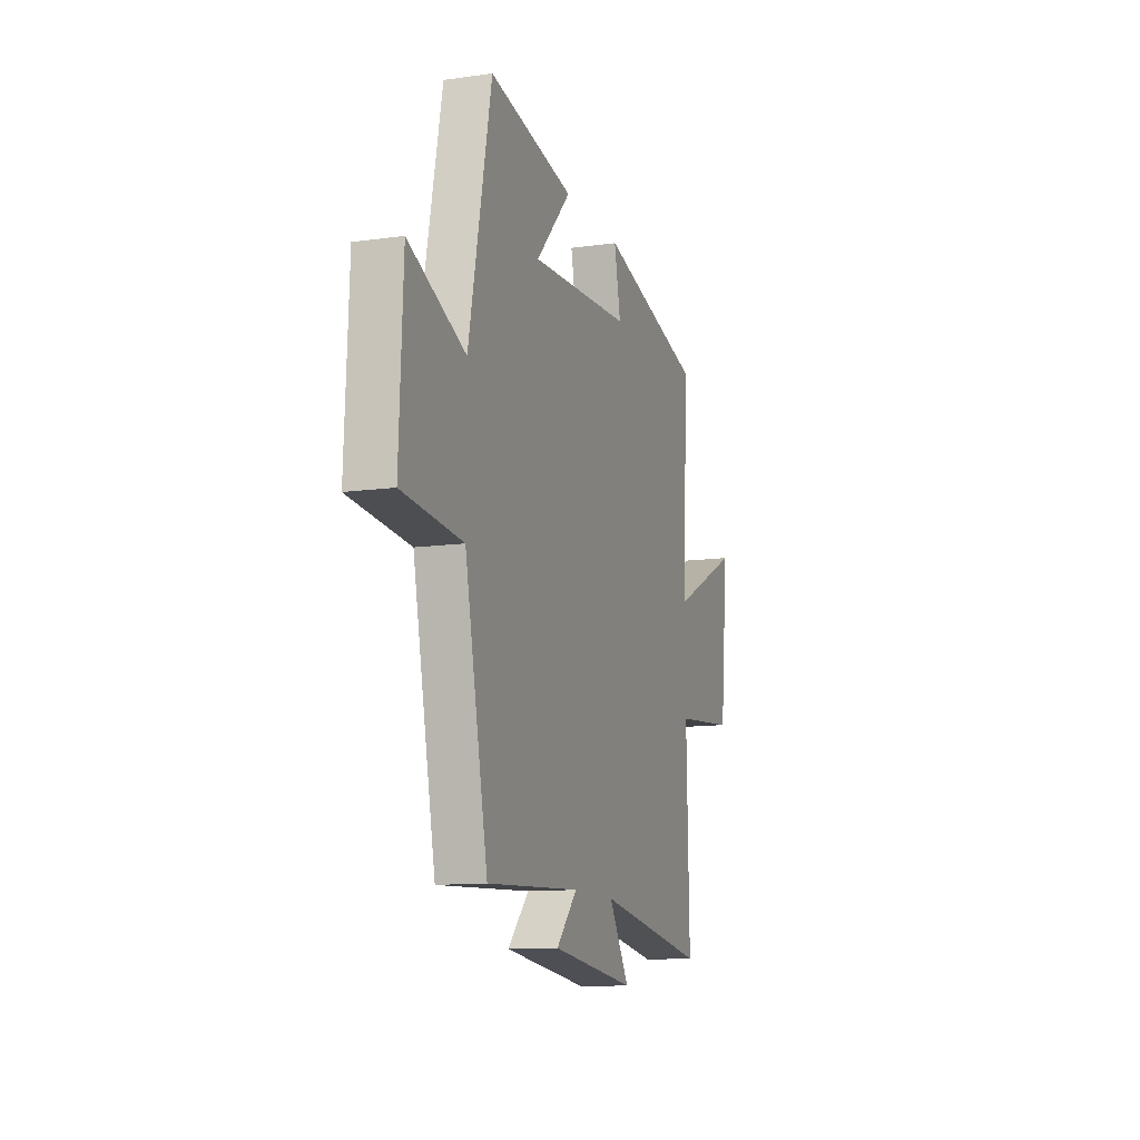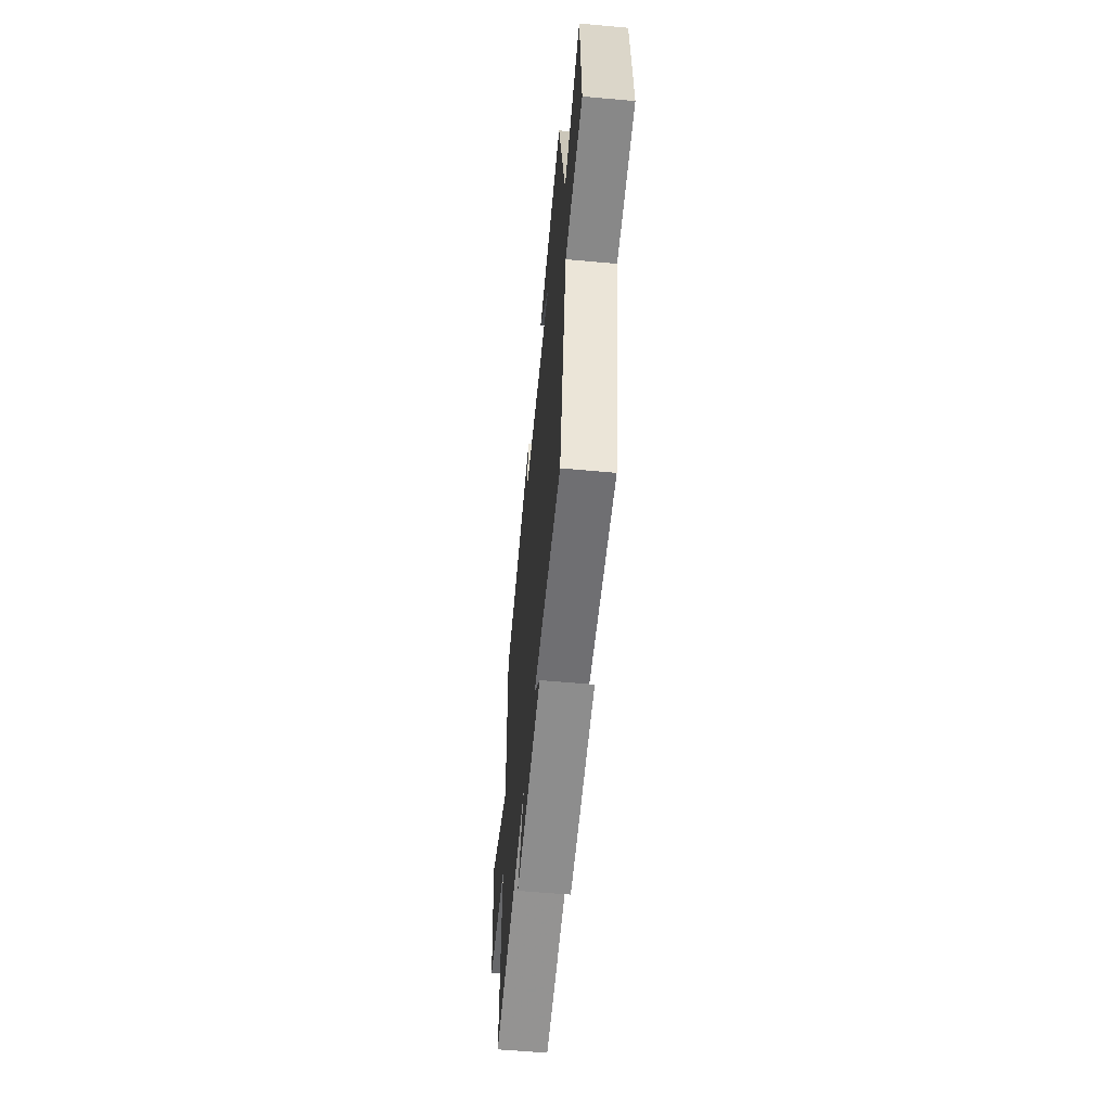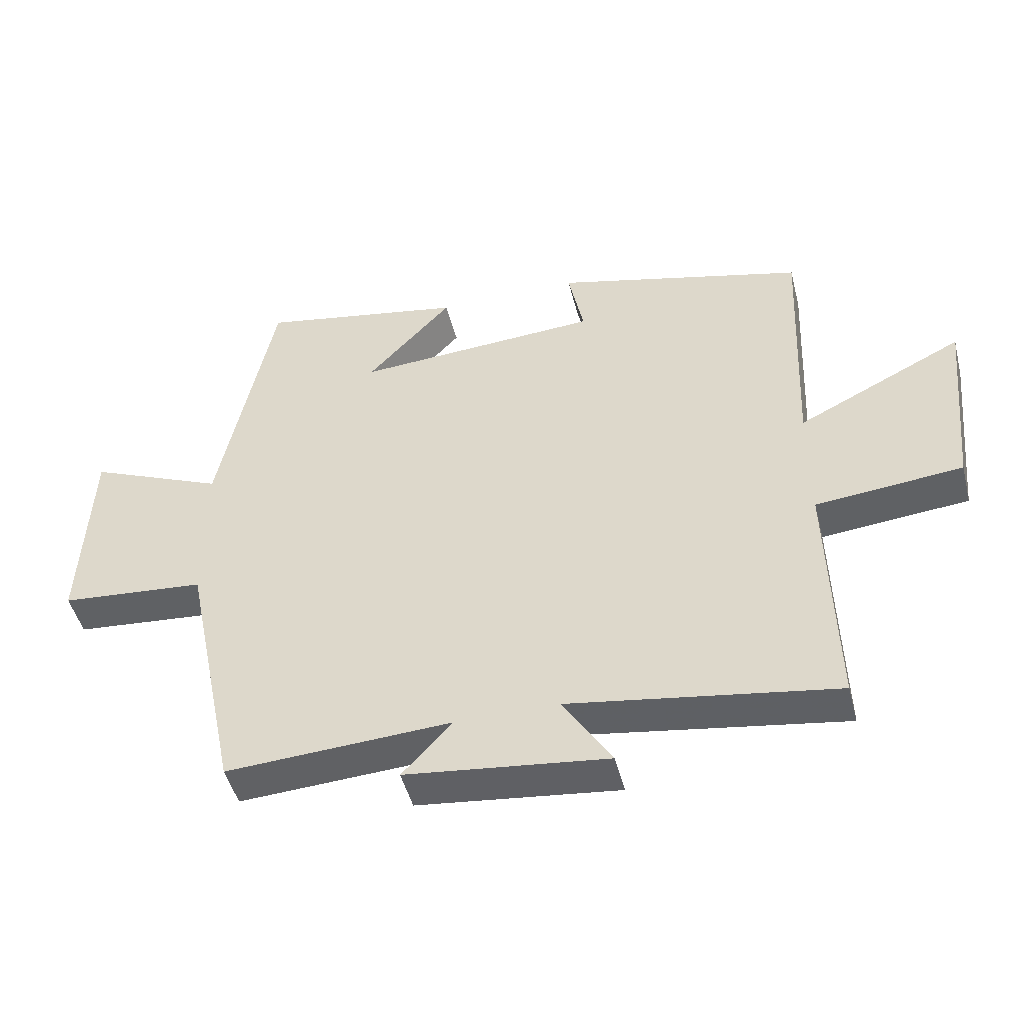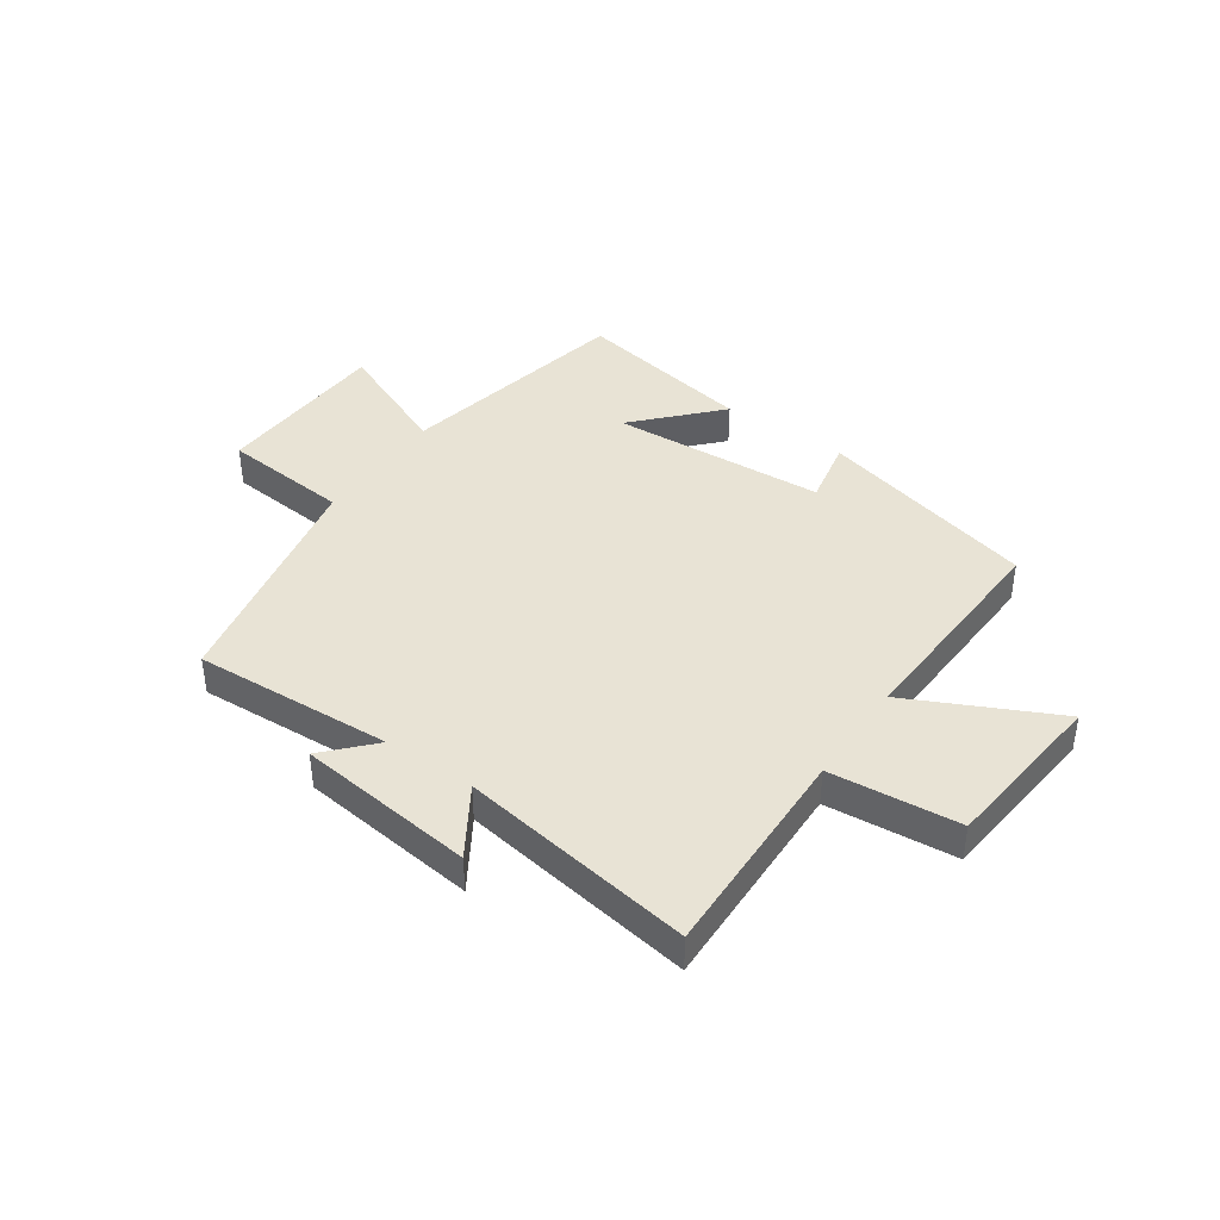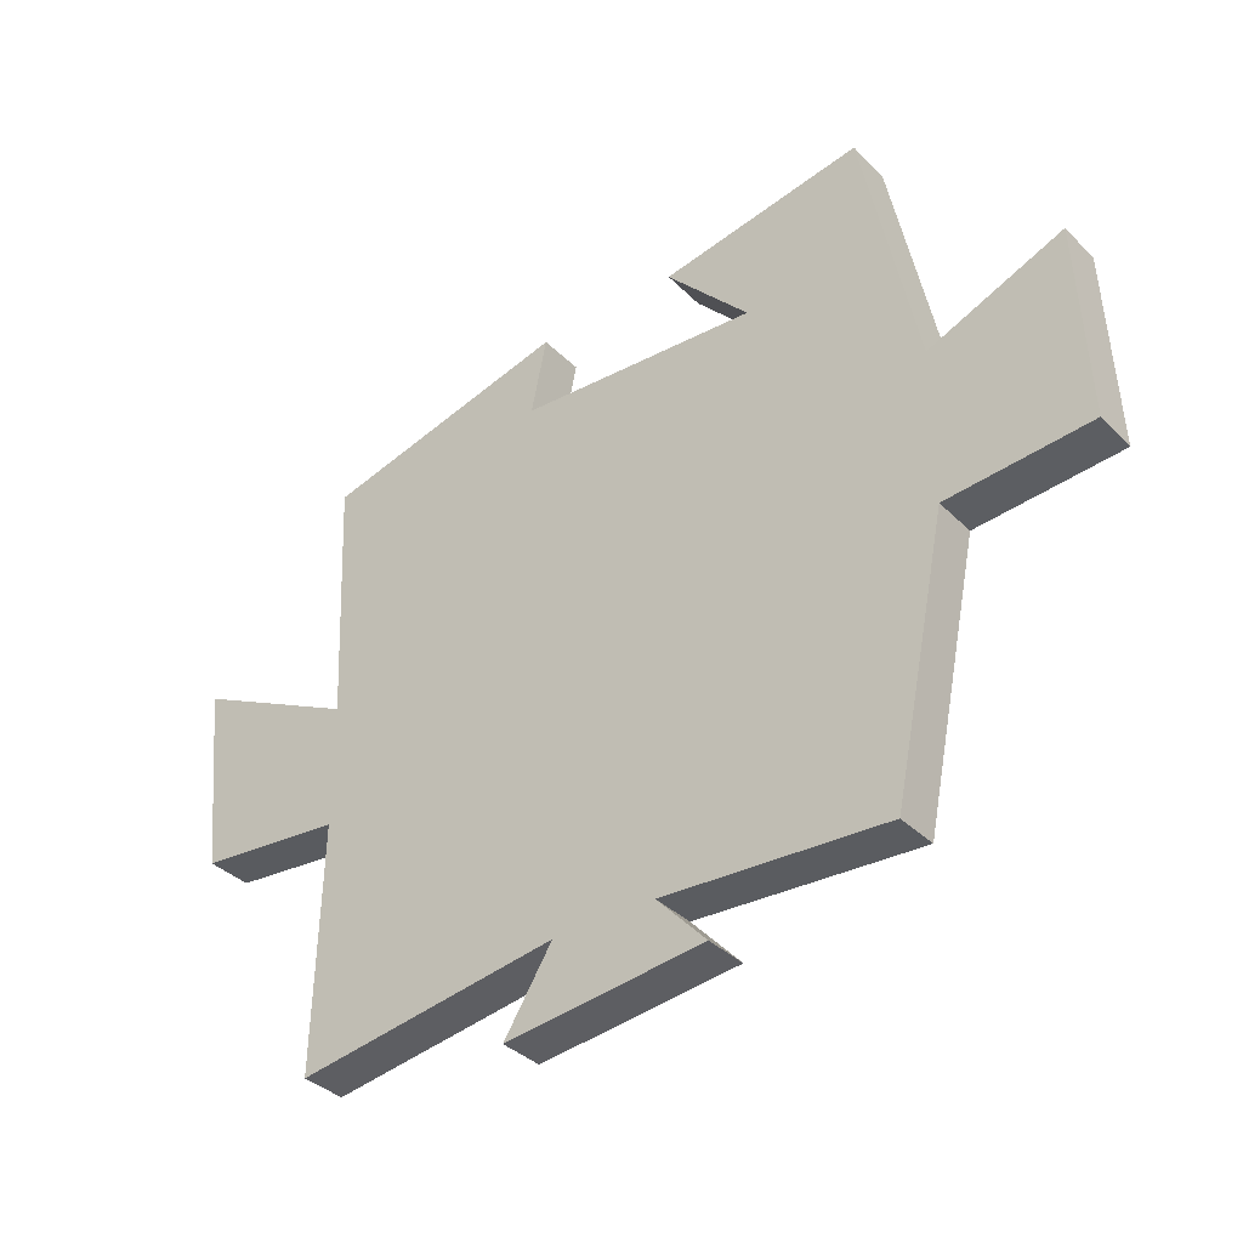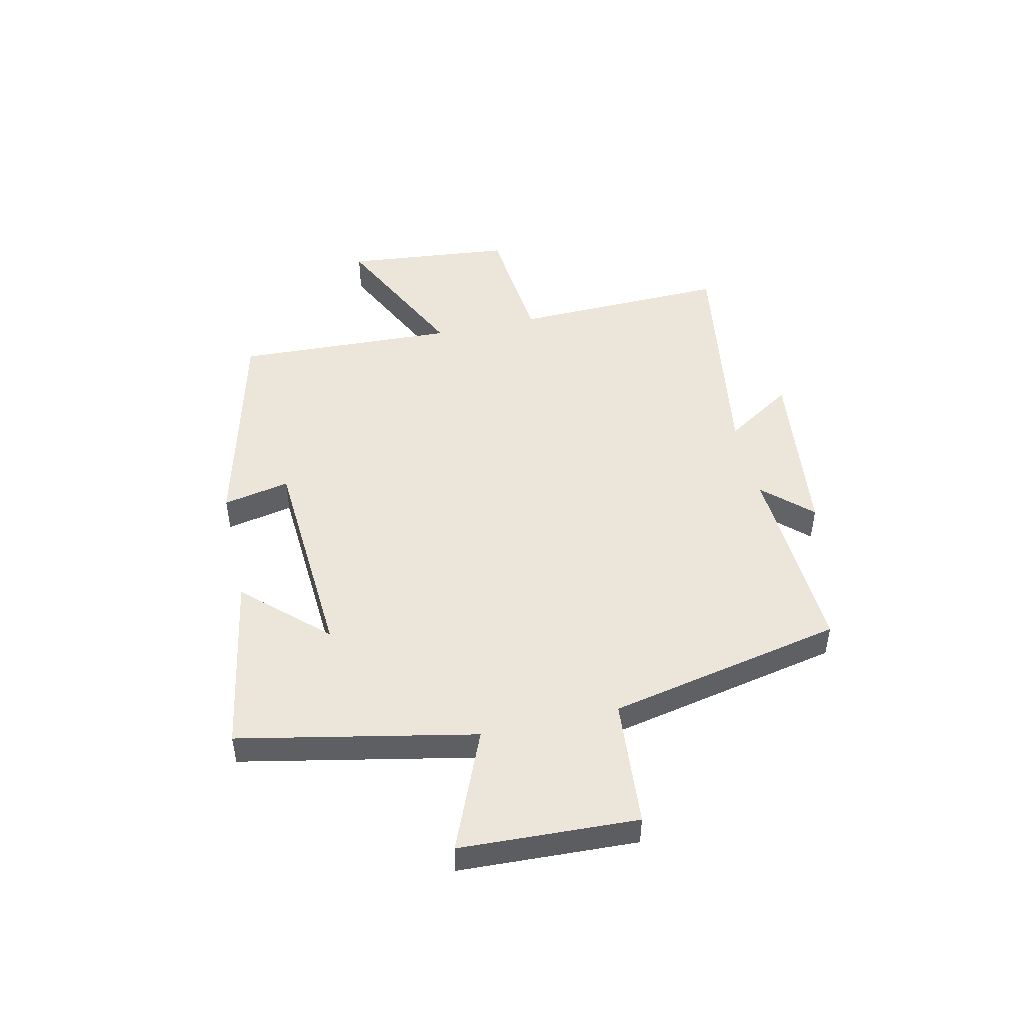
<metadata>
{"format":"obj","ext":"obj","renderer":"f3d","projection":"perspective","resolution":1024,"background":"white","views":[{"elev":-12.0,"azim":108.5,"up":"+Z"},{"elev":-58.0,"azim":84.6,"up":"+Z"},{"elev":-47.4,"azim":-165.8,"up":"+Z"},{"elev":41.0,"azim":-145.2,"up":"+Y"},{"elev":-35.9,"azim":38.0,"up":"+Z"},{"elev":48.4,"azim":77.3,"up":"+Y"}]}
</metadata>
<code>
v 0.415 0.07 0.557
v 0.5 0.07 0.14
v 0.712 0.07 0.229
v 0.726 0.07 -0.085
v 0.5 0.07 -0.104
v 0.414 0.07 -0.52
v 0.063 0.07 -0.5
v 0.141 0.07 -0.584
v -0.173 0.07 -0.62
v -0.097 0.07 -0.5
v -0.51 0.07 -0.563
v -0.5 0.07 -0.181
v -0.728 0.07 -0.159
v -0.758 0.07 0.137
v -0.5 0.07 0.011
v -0.517 0.07 0.402
v -0.128 0.07 0.5
v -0.152 0.07 0.382
v 0.228 0.07 0.358
v 0.096 0.07 0.5
v 0.415 0 0.557
v 0.5 0 0.14
v 0.712 0 0.229
v 0.726 0 -0.085
v 0.5 0 -0.104
v 0.414 0 -0.52
v 0.063 0 -0.5
v 0.141 0 -0.584
v -0.173 0 -0.62
v -0.097 0 -0.5
v -0.51 0 -0.563
v -0.5 0 -0.181
v -0.728 0 -0.159
v -0.758 0 0.137
v -0.5 0 0.011
v -0.517 0 0.402
v -0.128 0 0.5
v -0.152 0 0.382
v 0.228 0 0.358
v 0.096 0 0.5
f 19 20 1 2
f 18 19 2
f 15 16 17 18
f 15 18 2
f 12 13 14 15
f 12 15 2
f 10 11 12 2
f 7 8 9 10
f 7 10 2 3
f 5 6 7
f 5 7 3
f 3 4 5
f 22 21 40 39
f 22 39 38
f 38 37 36 35
f 22 38 35
f 35 34 33 32
f 22 35 32
f 22 32 31 30
f 30 29 28 27
f 23 22 30 27
f 27 26 25
f 23 27 25
f 25 24 23
f 1 21 22 2
f 2 22 23 3
f 3 23 24 4
f 4 24 25 5
f 5 25 26 6
f 6 26 27 7
f 7 27 28 8
f 8 28 29 9
f 9 29 30 10
f 10 30 31 11
f 11 31 32 12
f 12 32 33 13
f 13 33 34 14
f 14 34 35 15
f 15 35 36 16
f 16 36 37 17
f 17 37 38 18
f 18 38 39 19
f 19 39 40 20
f 20 40 21 1

</code>
